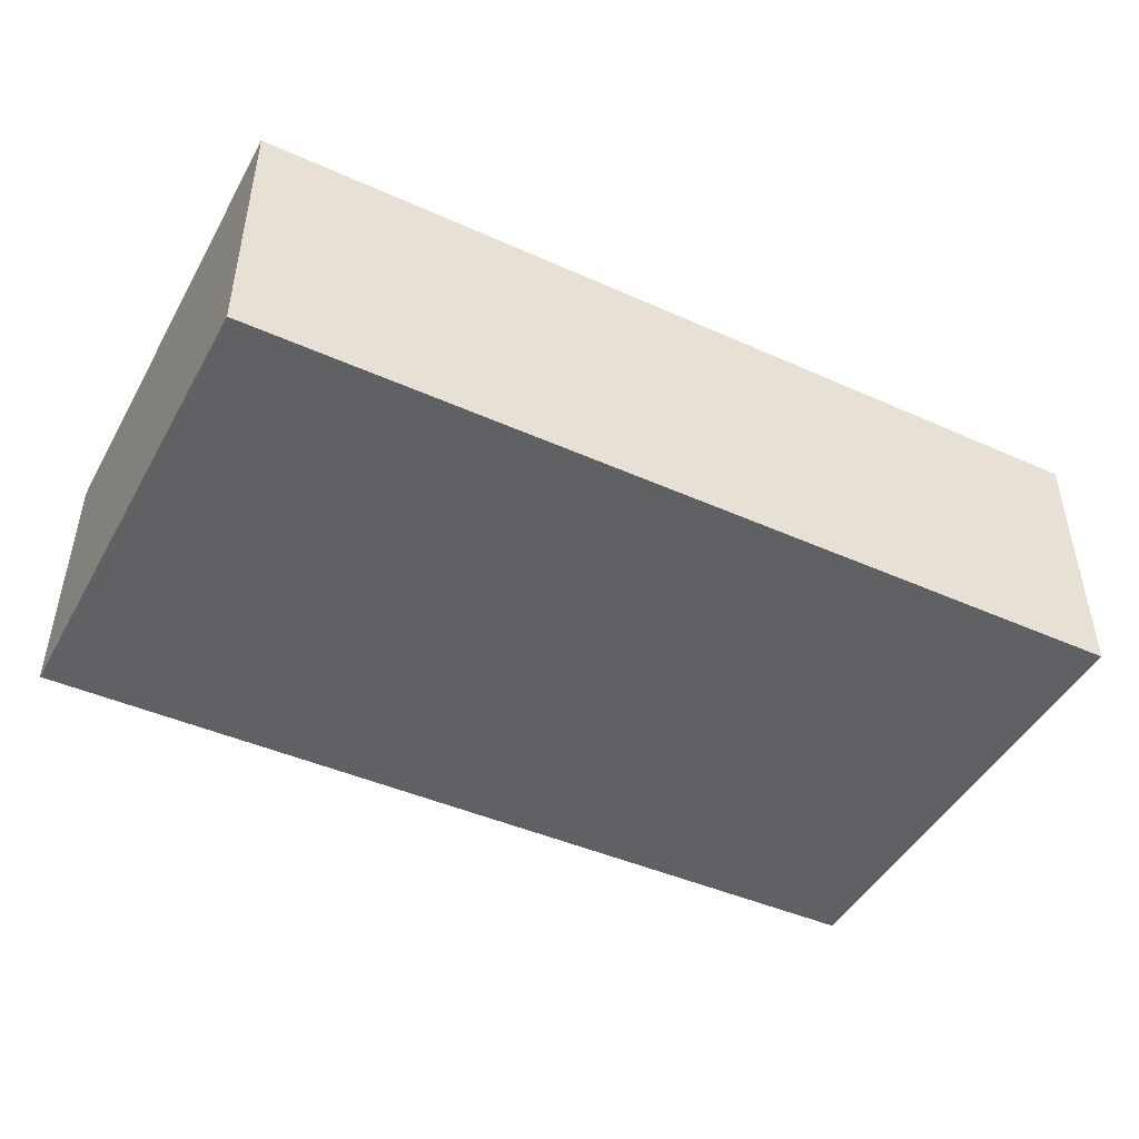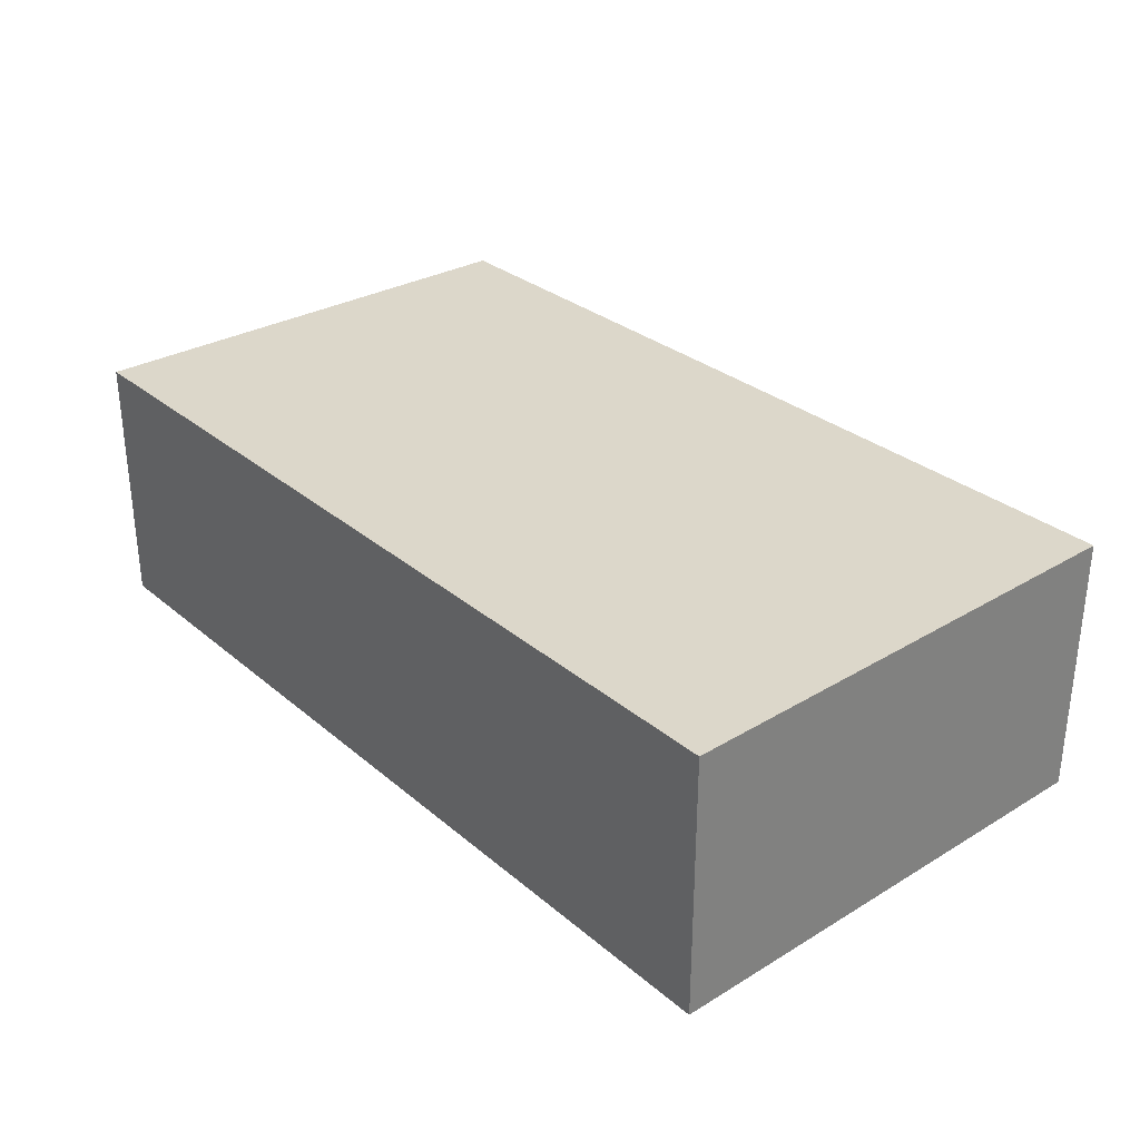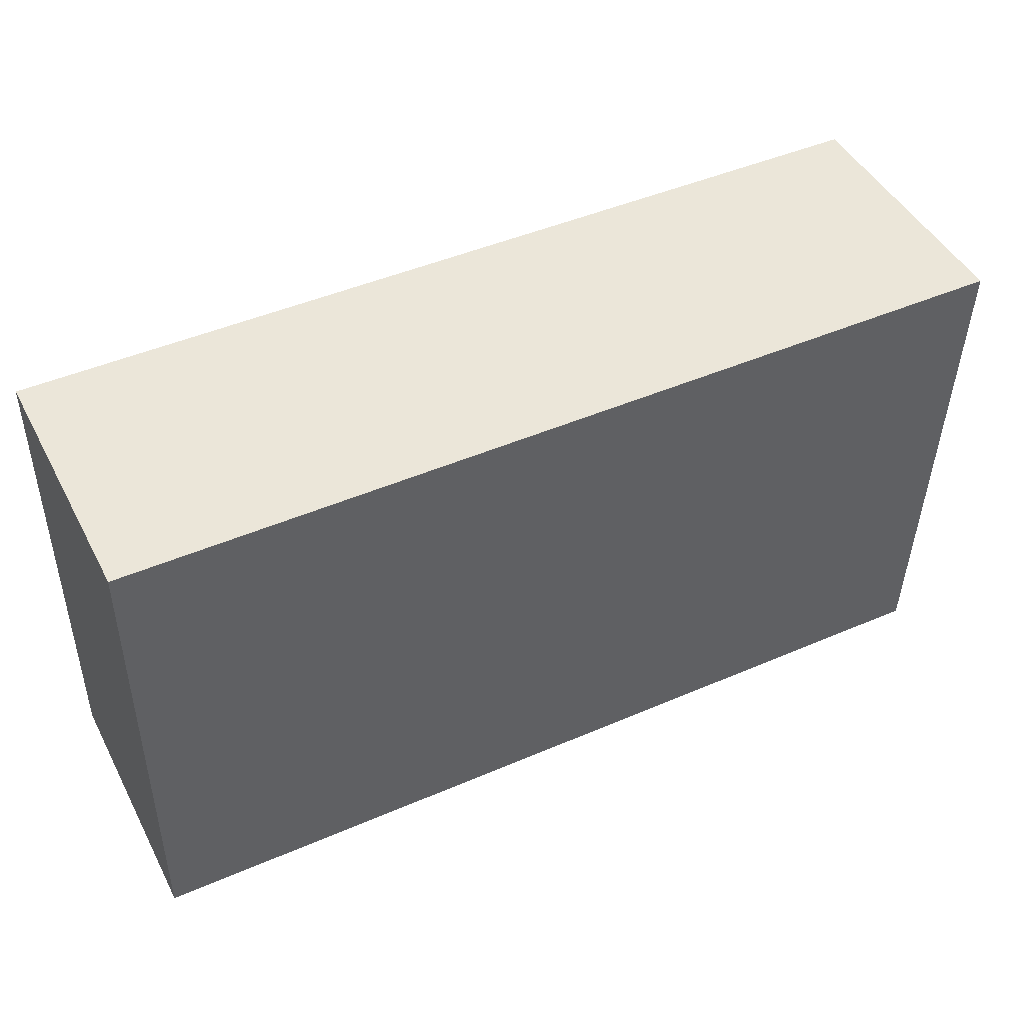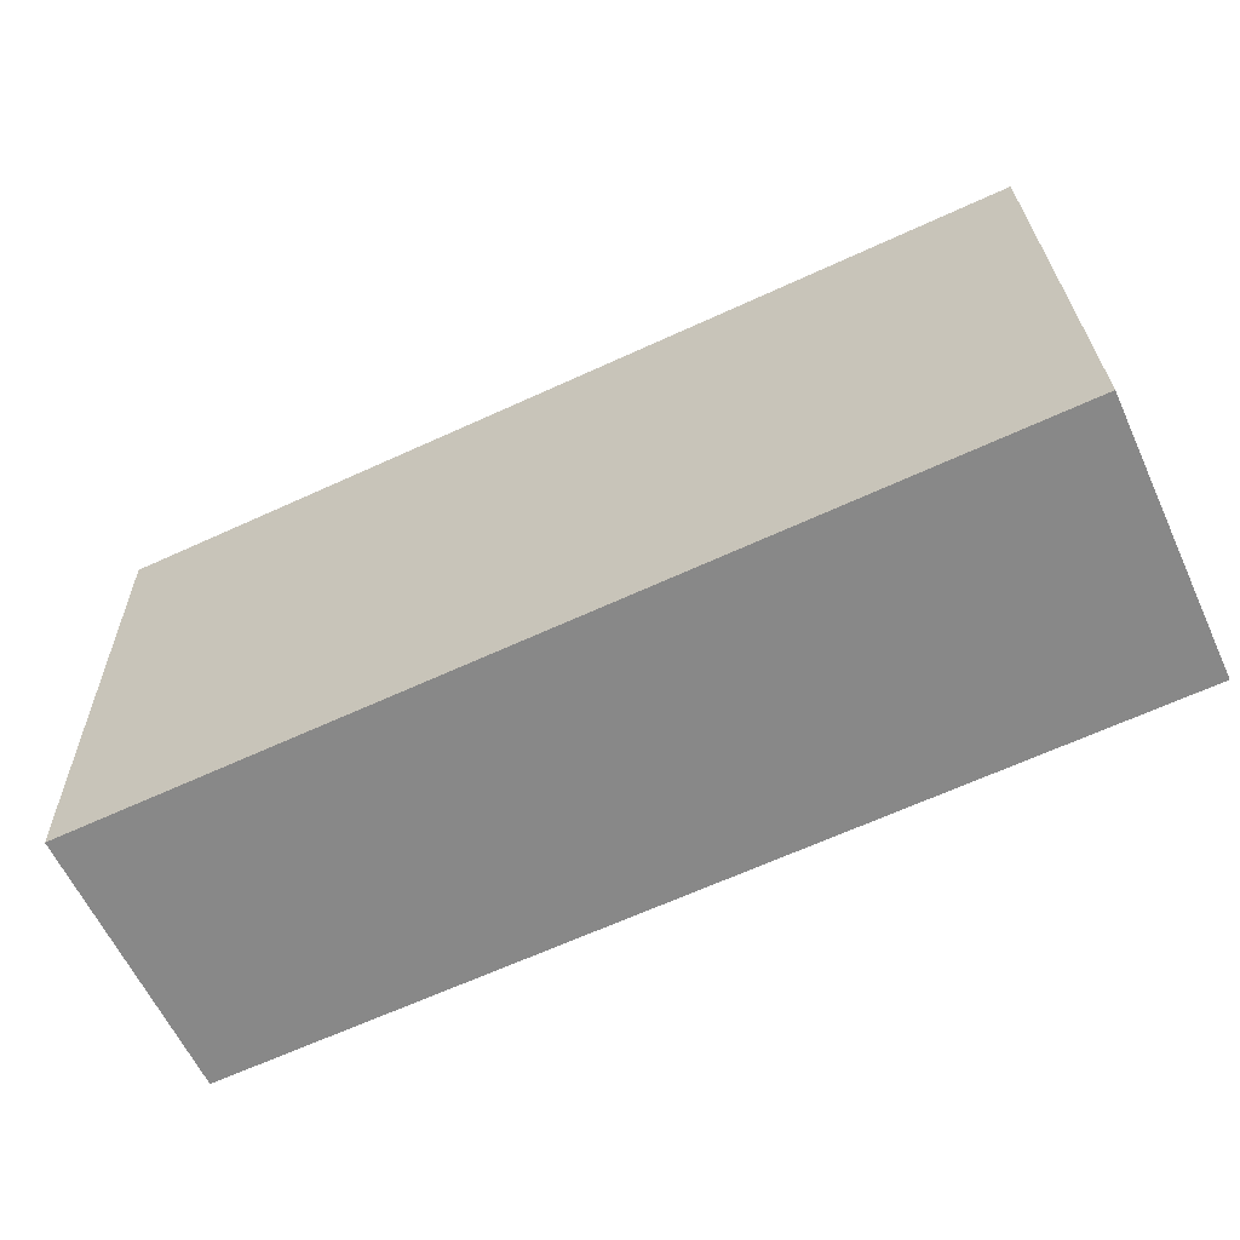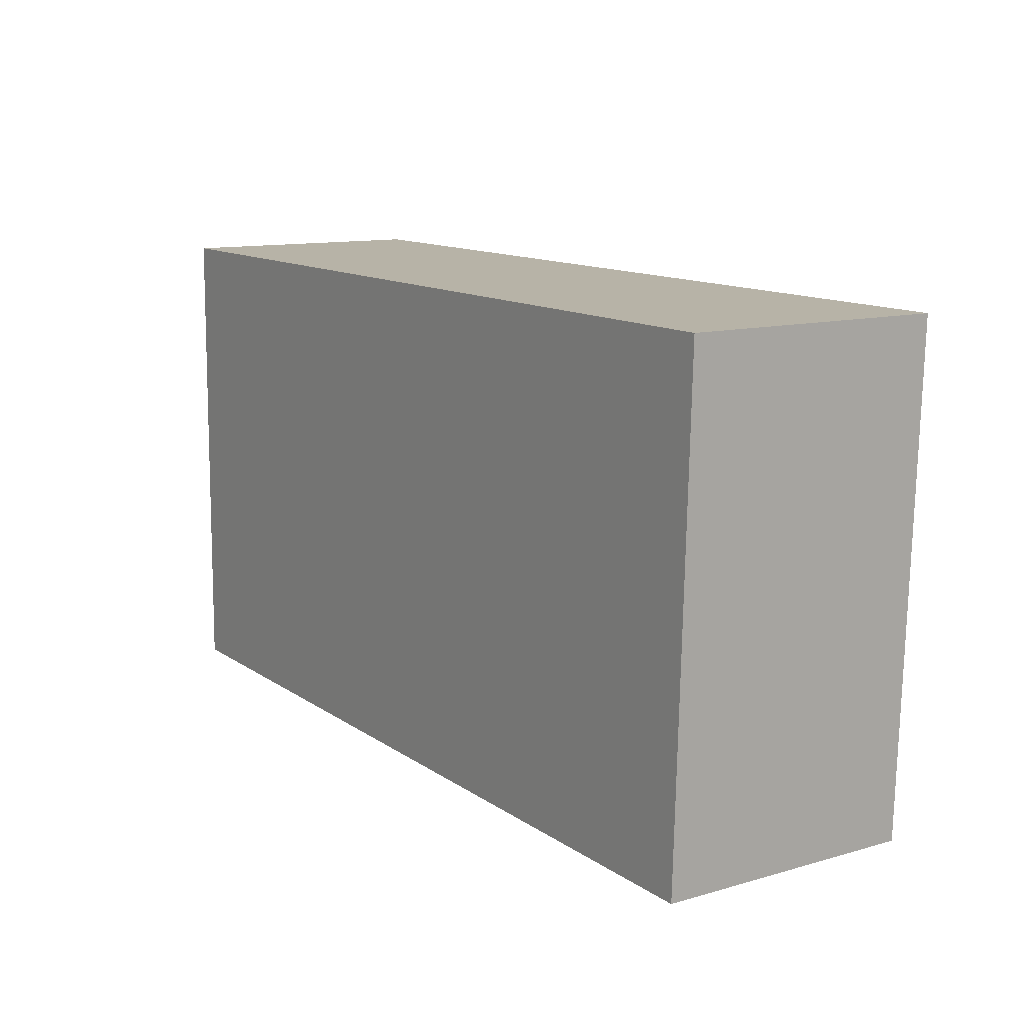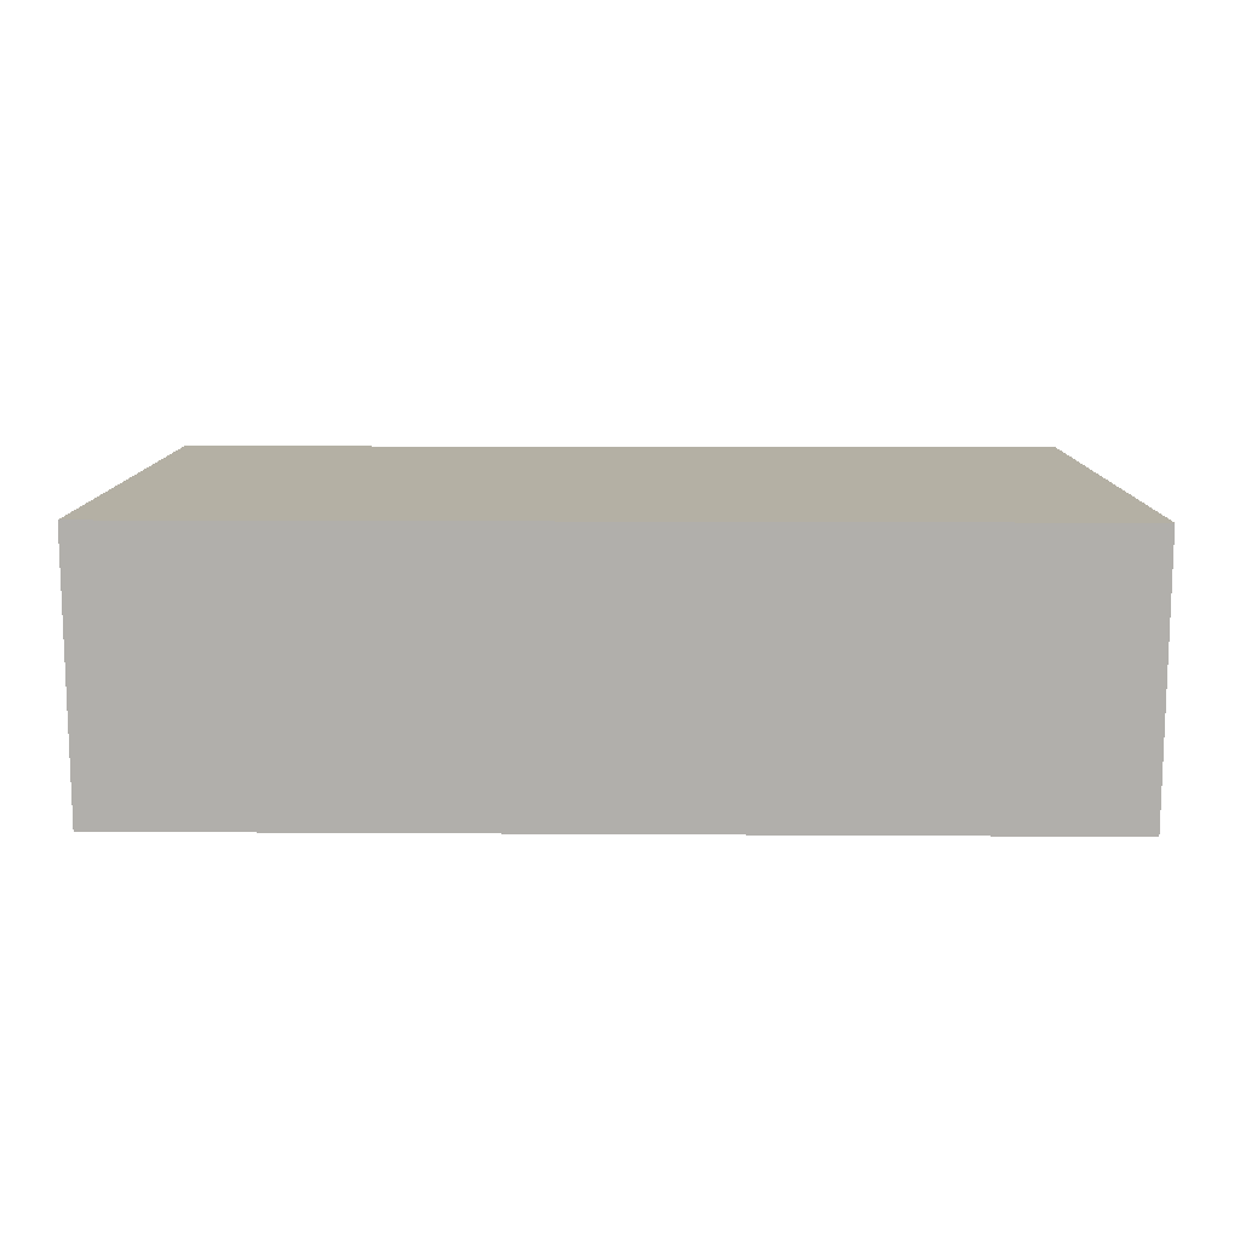
<metadata>
{"format":"obj","ext":"obj","renderer":"f3d","projection":"perspective","resolution":1024,"background":"white","views":[{"elev":-45.6,"azim":153.9,"up":"+Y"},{"elev":30.5,"azim":50.9,"up":"+Y"},{"elev":46.7,"azim":-26.8,"up":"+Z"},{"elev":-62.3,"azim":-155.1,"up":"+Z"},{"elev":11.9,"azim":55.8,"up":"+Z"},{"elev":11.5,"azim":1.7,"up":"+Y"}]}
</metadata>
<code>
v  0 2.274 1.392e-16
v  7.738 2.274 0.816
v  7.705 2.274 -0.153
v  7.849 2.274 4.121
v  0.043 2.274 4.221
v  7.849 -2.523e-16 4.121
v  7.738 -4.997e-17 0.816
v  7.705 9.369e-18 -0.153
v  0 0 0
v  0.043 -2.585e-16 4.221
g defaultobject
f 1 2 3
f 2 1 4
f 4 1 5
f 6 2 4
f 2 6 7
f 2 7 3
f 3 7 8
f 8 1 3
f 1 8 9
f 9 5 1
f 5 9 10
f 10 4 5
f 4 10 6
f 7 9 8
f 9 7 6
f 9 6 10

</code>
